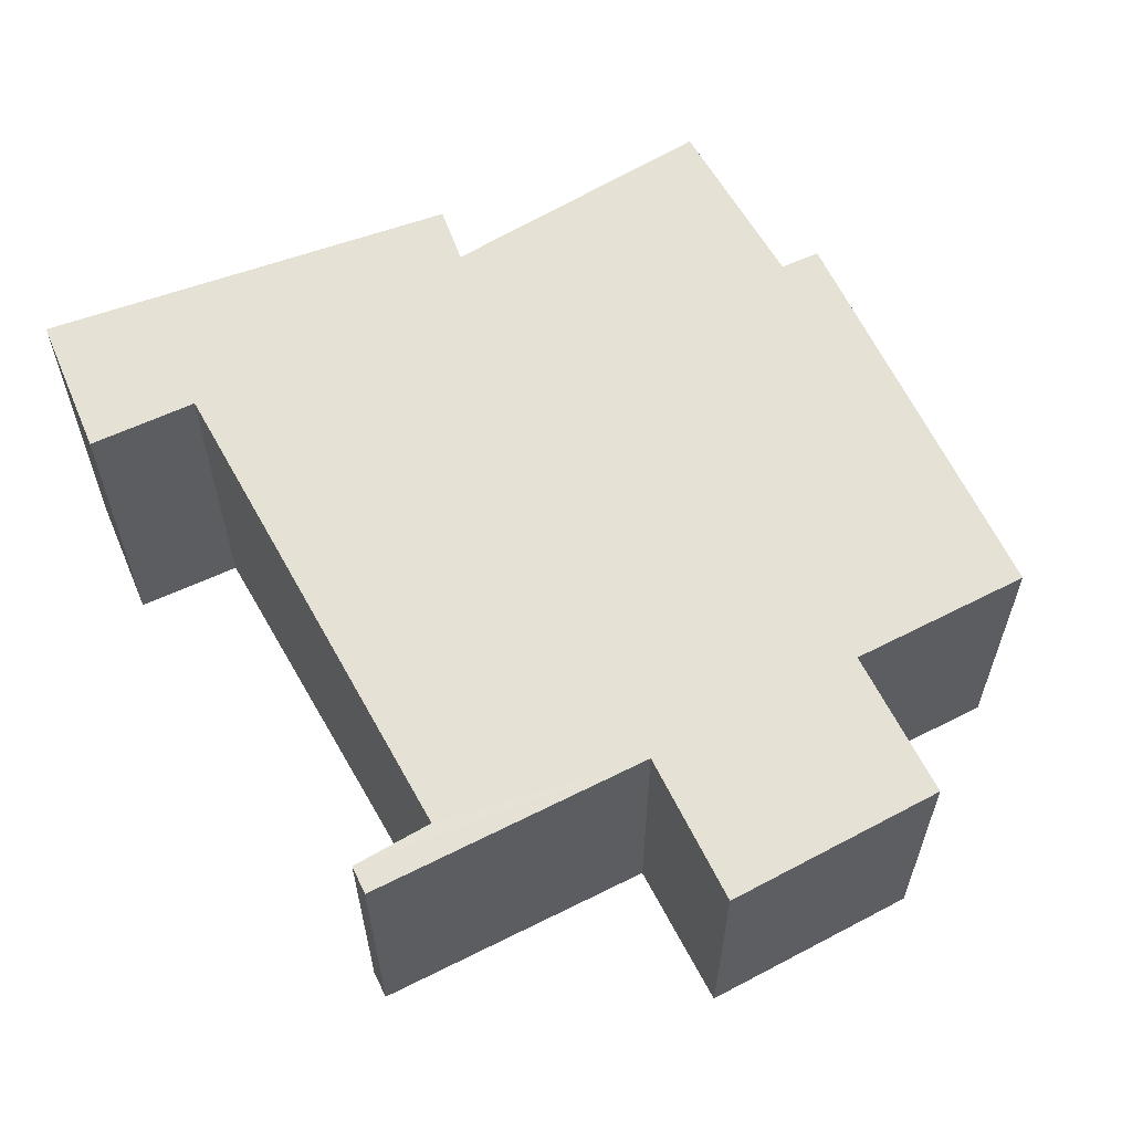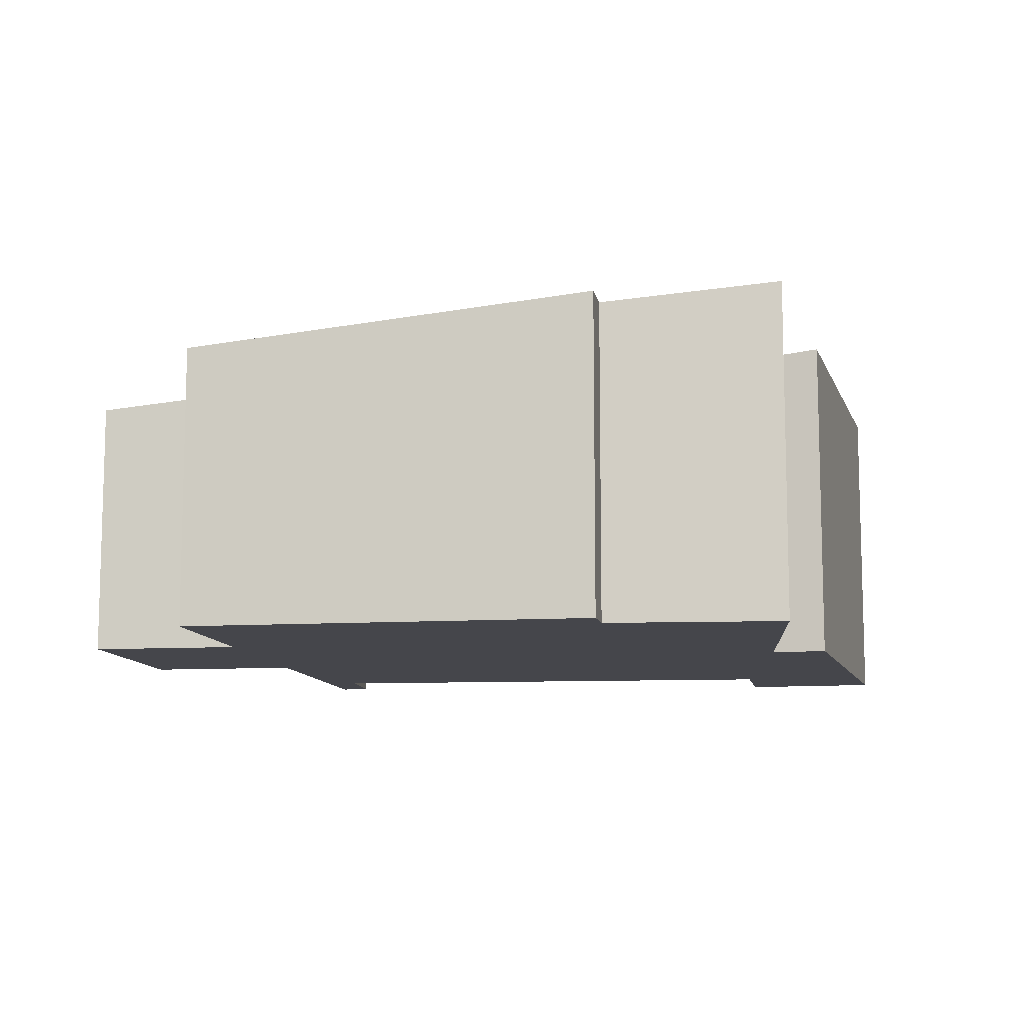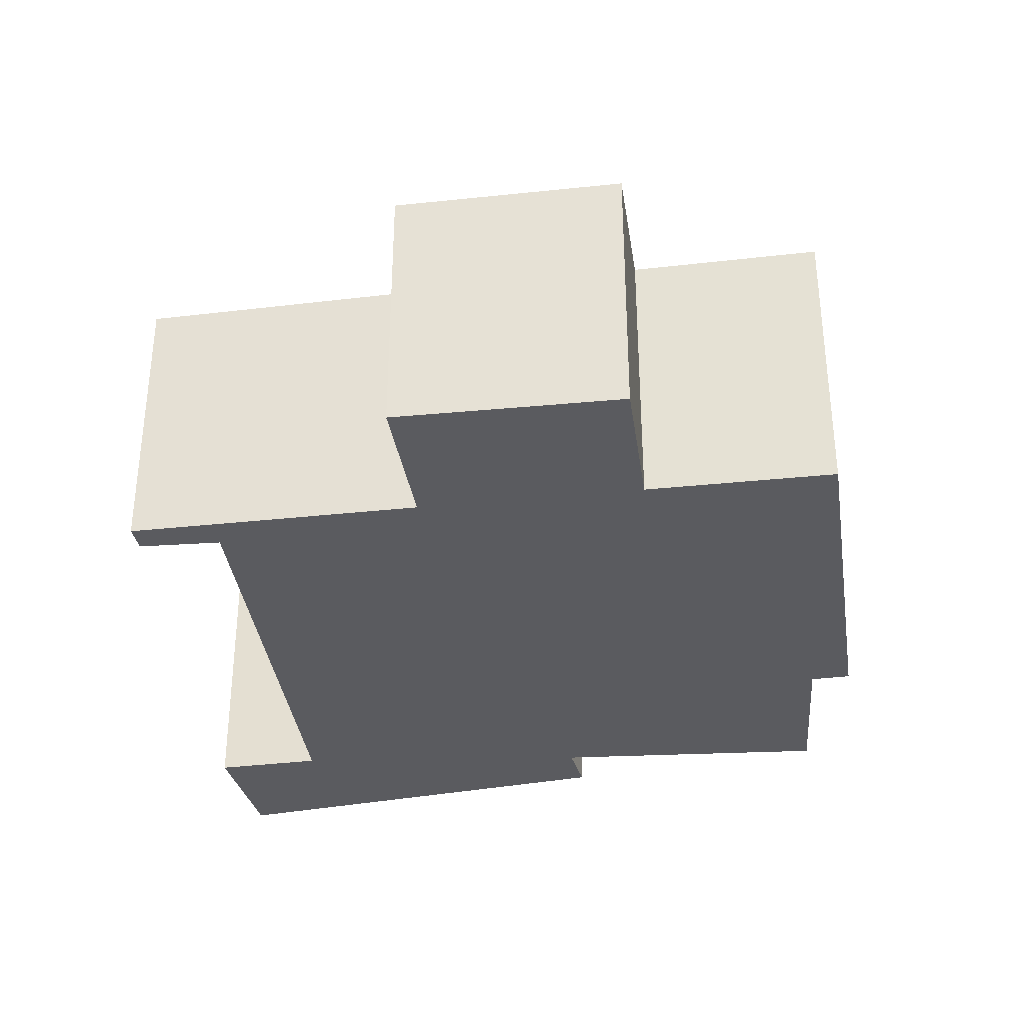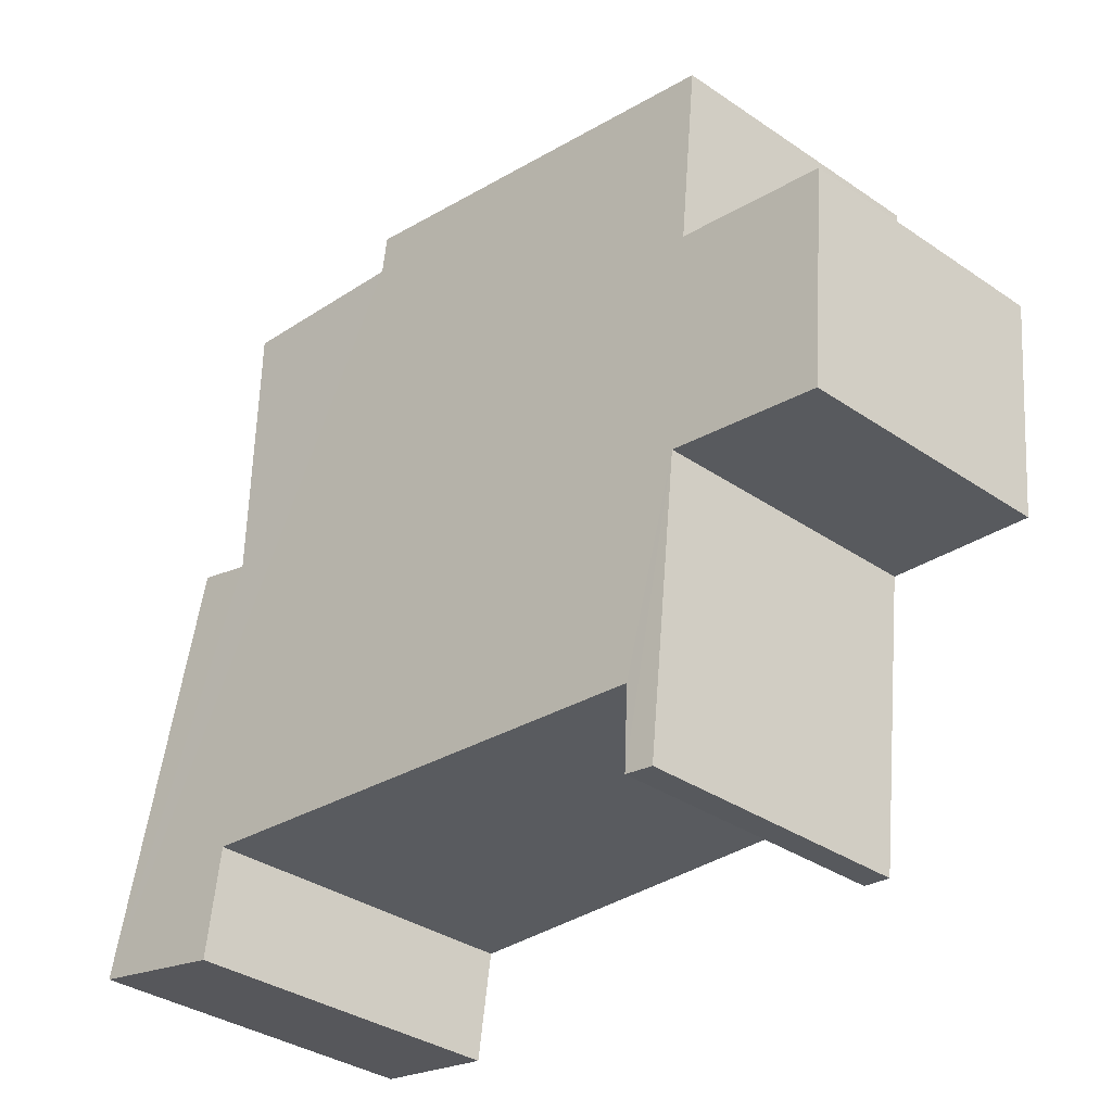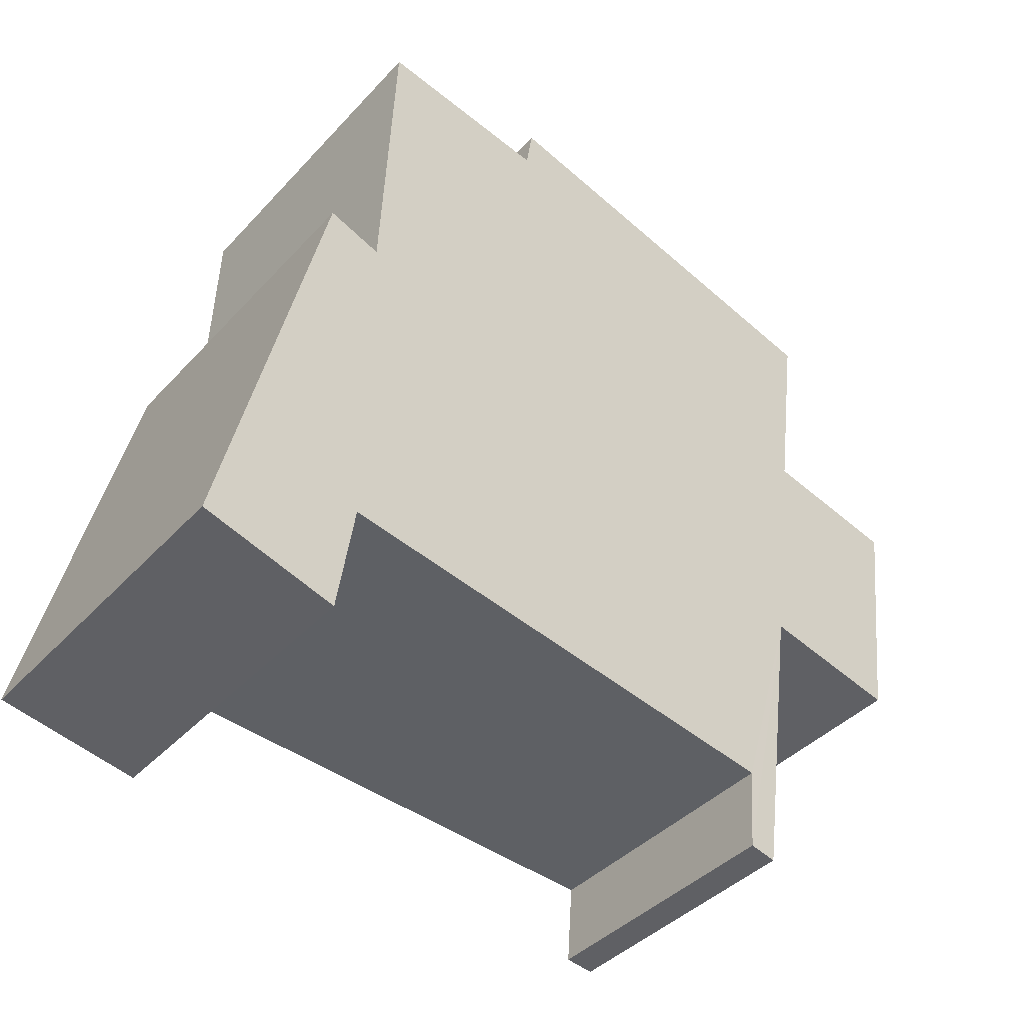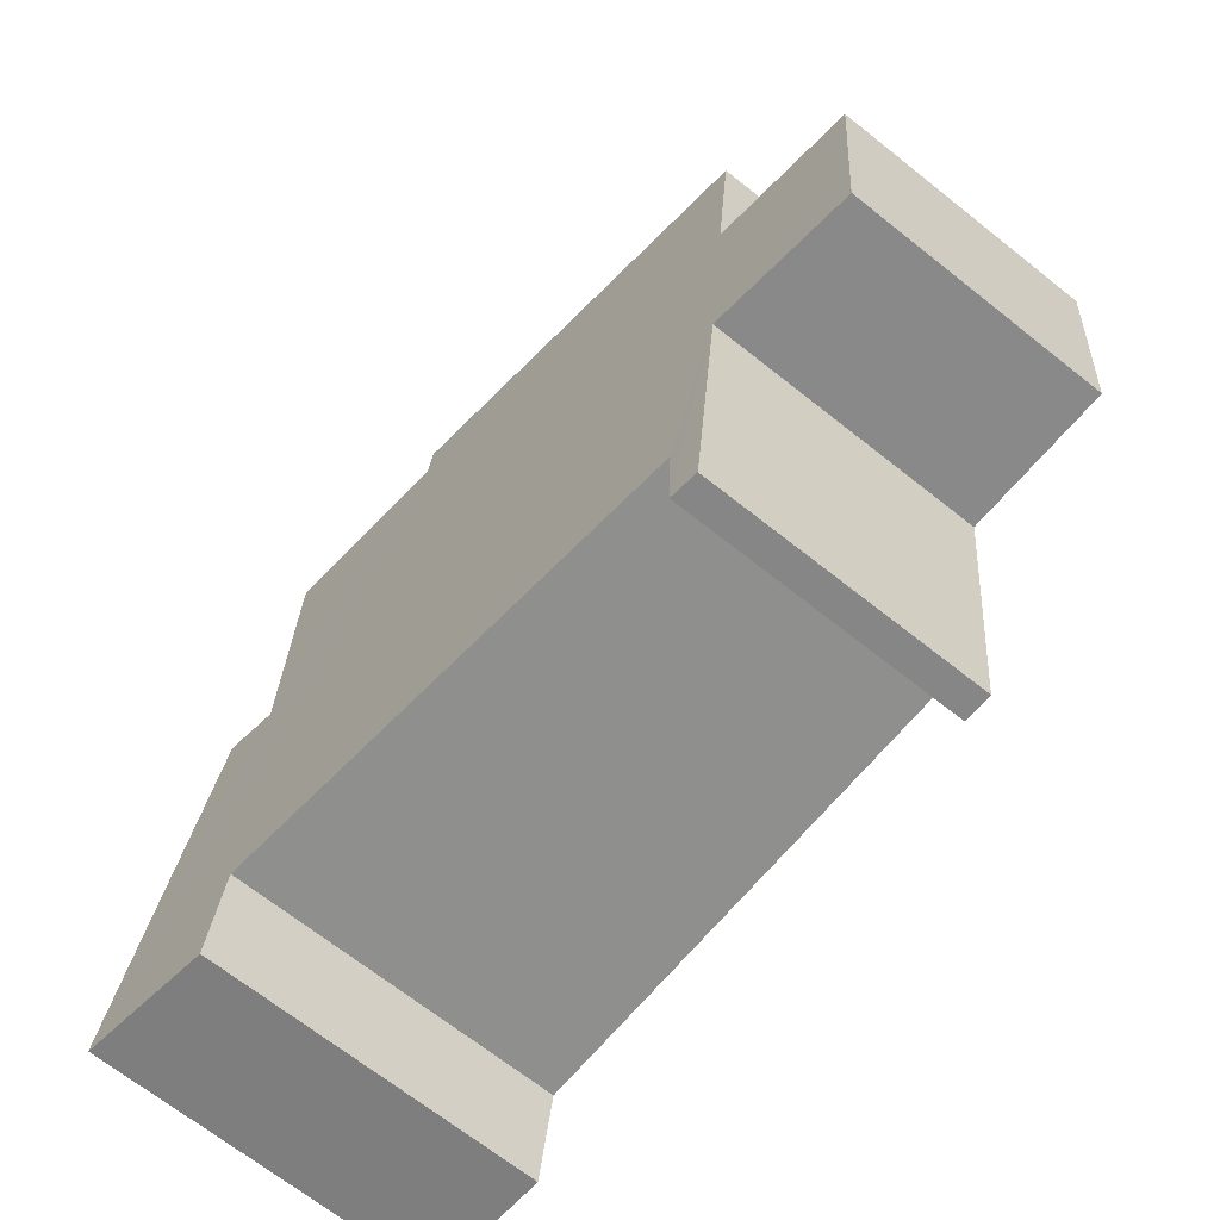
<metadata>
{"format":"obj","ext":"obj","renderer":"f3d","projection":"perspective","resolution":1024,"background":"white","views":[{"elev":59.7,"azim":-124.4,"up":"+Y"},{"elev":-10.0,"azim":1.7,"up":"+Y"},{"elev":-33.3,"azim":-88.6,"up":"+Y"},{"elev":-36.1,"azim":-131.5,"up":"+Z"},{"elev":-39.9,"azim":142.3,"up":"+Z"},{"elev":-69.4,"azim":-128.3,"up":"+Z"}]}
</metadata>
<code>
v  0 1.88 1.151e-16
v  1.251 1.966 -1.471
v  0.17 1.86 -1.607
v  6.318 2.407 -3.216
v  5.333 2.309 -3.411
v  5.215 2.316 -2.634
v  1.717 1.964 -3.515
v  1.513 1.944 -3.545
v  1.677 1.973 -2.928
v  1.066 1.984 0.125
v  0.907 1.999 1.453
v  3.847 2.28 1.564
v  3.803 2.283 1.85
v  5.21 2.366 -0.383
v  5.129 2.404 1.638
v  5.598 2.405 -0.29
v  0 0 0
v  0.17 9.84e-17 -1.607
v  0.907 -8.897e-17 1.453
v  1.066 -7.654e-18 0.125
v  5.215 1.613e-16 -2.634
v  5.333 2.089e-16 -3.411
v  1.251 9.007e-17 -1.471
v  1.513 2.171e-16 -3.545
v  3.803 -1.133e-16 1.85
v  5.129 -1.003e-16 1.638
v  3.847 -9.577e-17 1.564
v  5.598 1.776e-17 -0.29
v  5.21 2.345e-17 -0.383
v  6.318 1.969e-16 -3.216
v  1.677 1.793e-16 -2.928
v  1.717 2.152e-16 -3.515
g defaultobject
f 1 2 3
f 4 5 6
f 2 7 8
f 7 2 9
f 9 2 6
f 6 2 1
f 6 1 10
f 6 10 11
f 6 11 12
f 12 11 13
f 6 12 4
f 4 12 14
f 15 14 12
f 16 4 14
f 3 17 1
f 17 3 18
f 10 19 11
f 19 10 20
f 5 21 6
f 21 5 22
f 8 23 2
f 23 8 24
f 1 20 10
f 20 1 17
f 11 25 13
f 25 11 19
f 12 26 15
f 26 12 27
f 14 28 16
f 28 14 29
f 25 12 13
f 12 25 27
f 26 14 15
f 14 26 29
f 16 30 4
f 30 16 28
f 31 7 9
f 7 31 32
f 30 5 4
f 5 30 22
f 21 9 6
f 9 21 31
f 32 8 7
f 8 32 24
f 23 3 2
f 3 23 18
f 30 21 22
f 28 29 30
f 26 27 29
f 32 23 24
f 23 32 31
f 23 31 21
f 23 21 20
f 20 21 19
f 19 21 27
f 19 27 25
f 27 21 30
f 27 30 29
f 23 17 18
f 17 23 20

</code>
